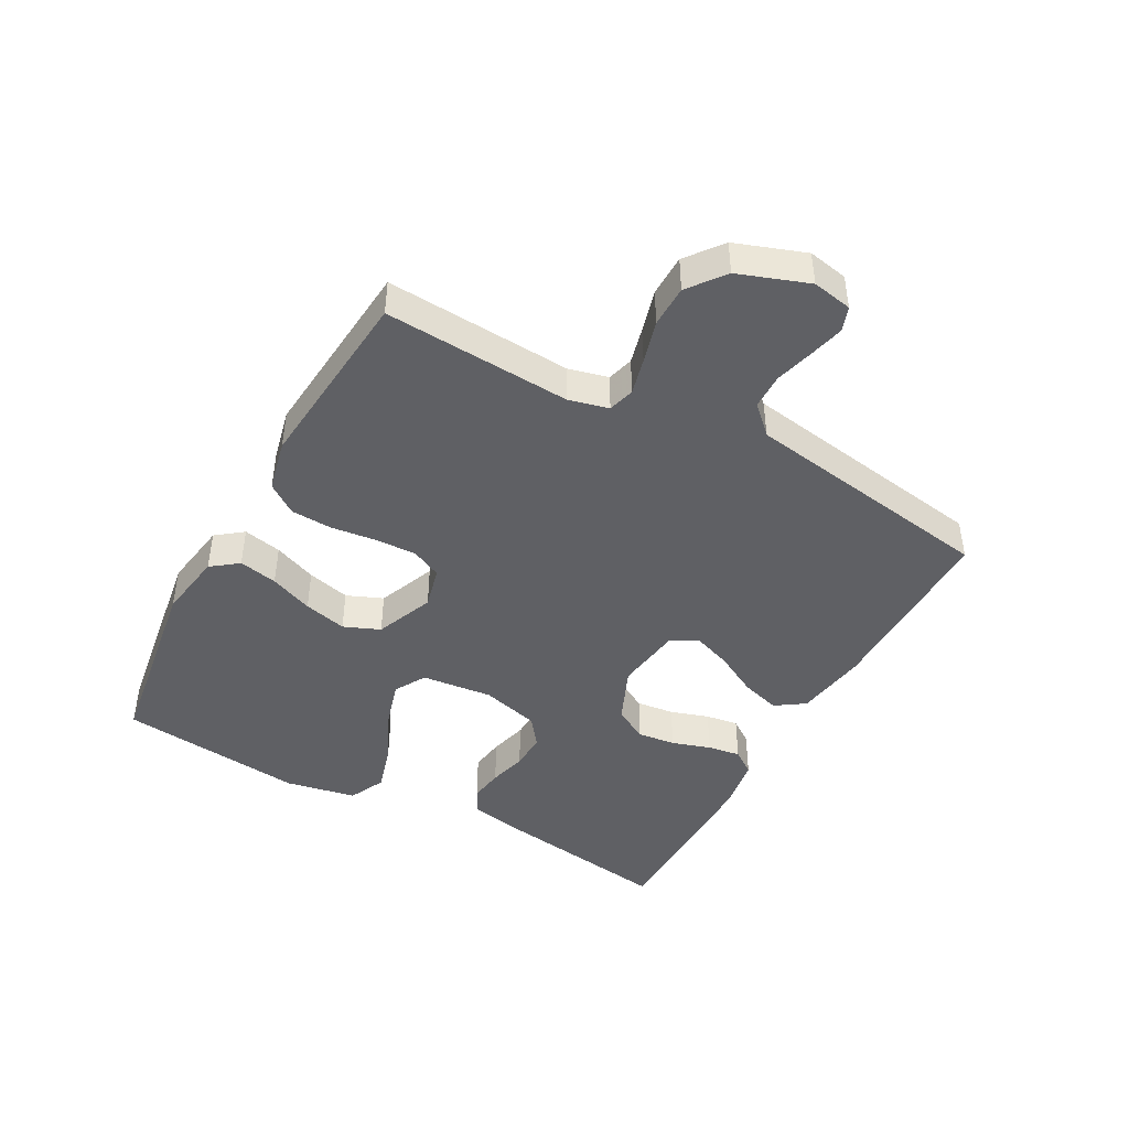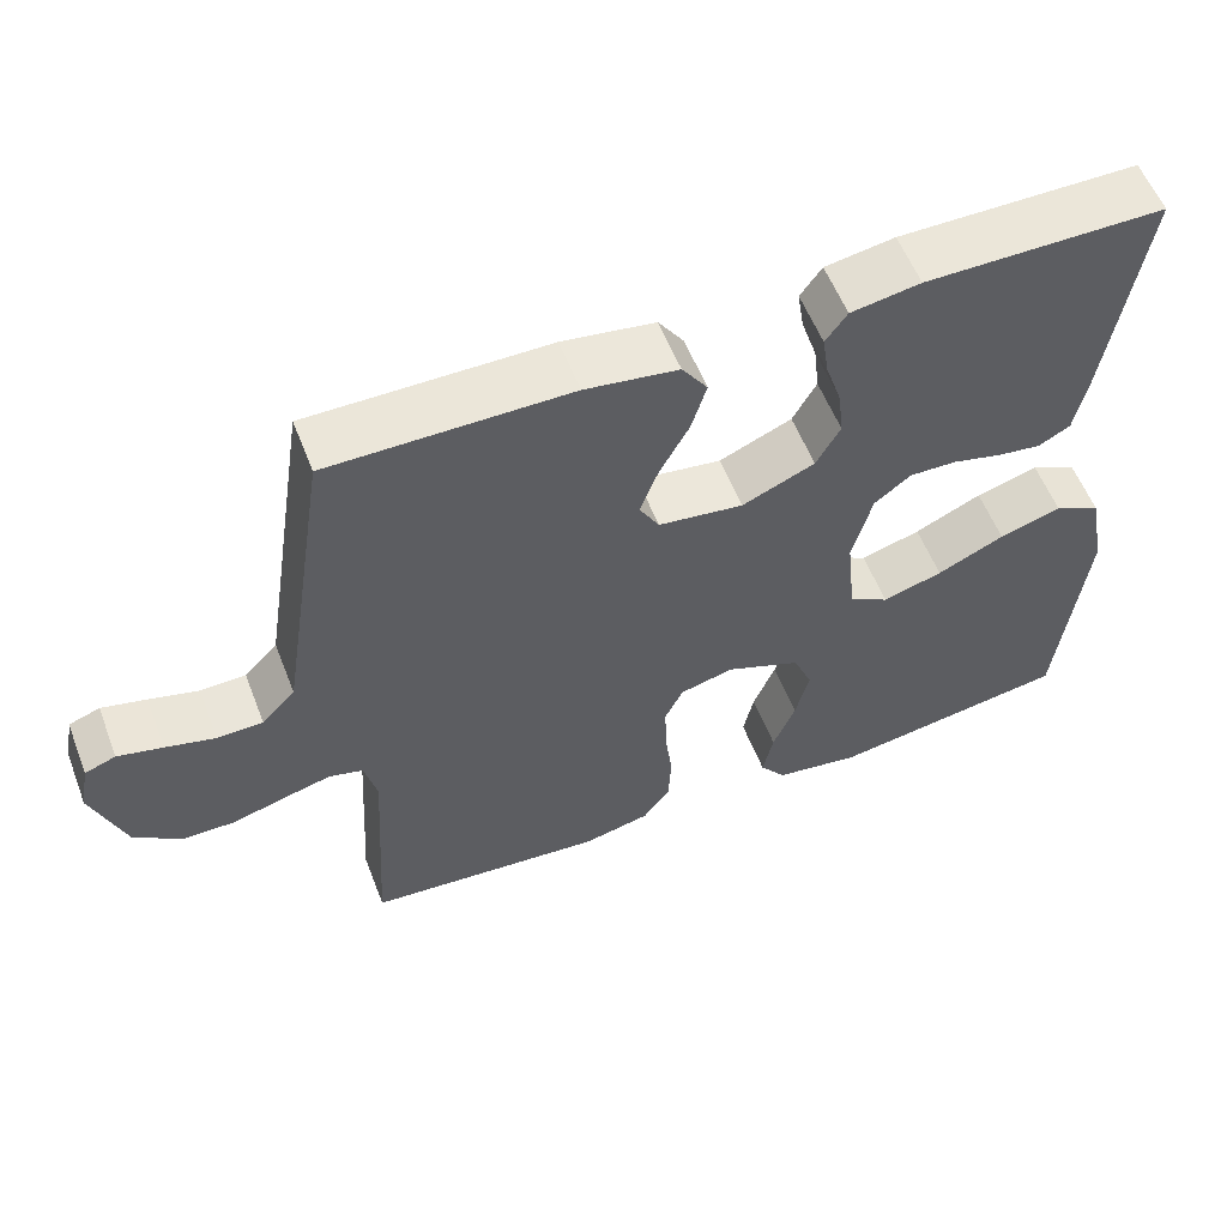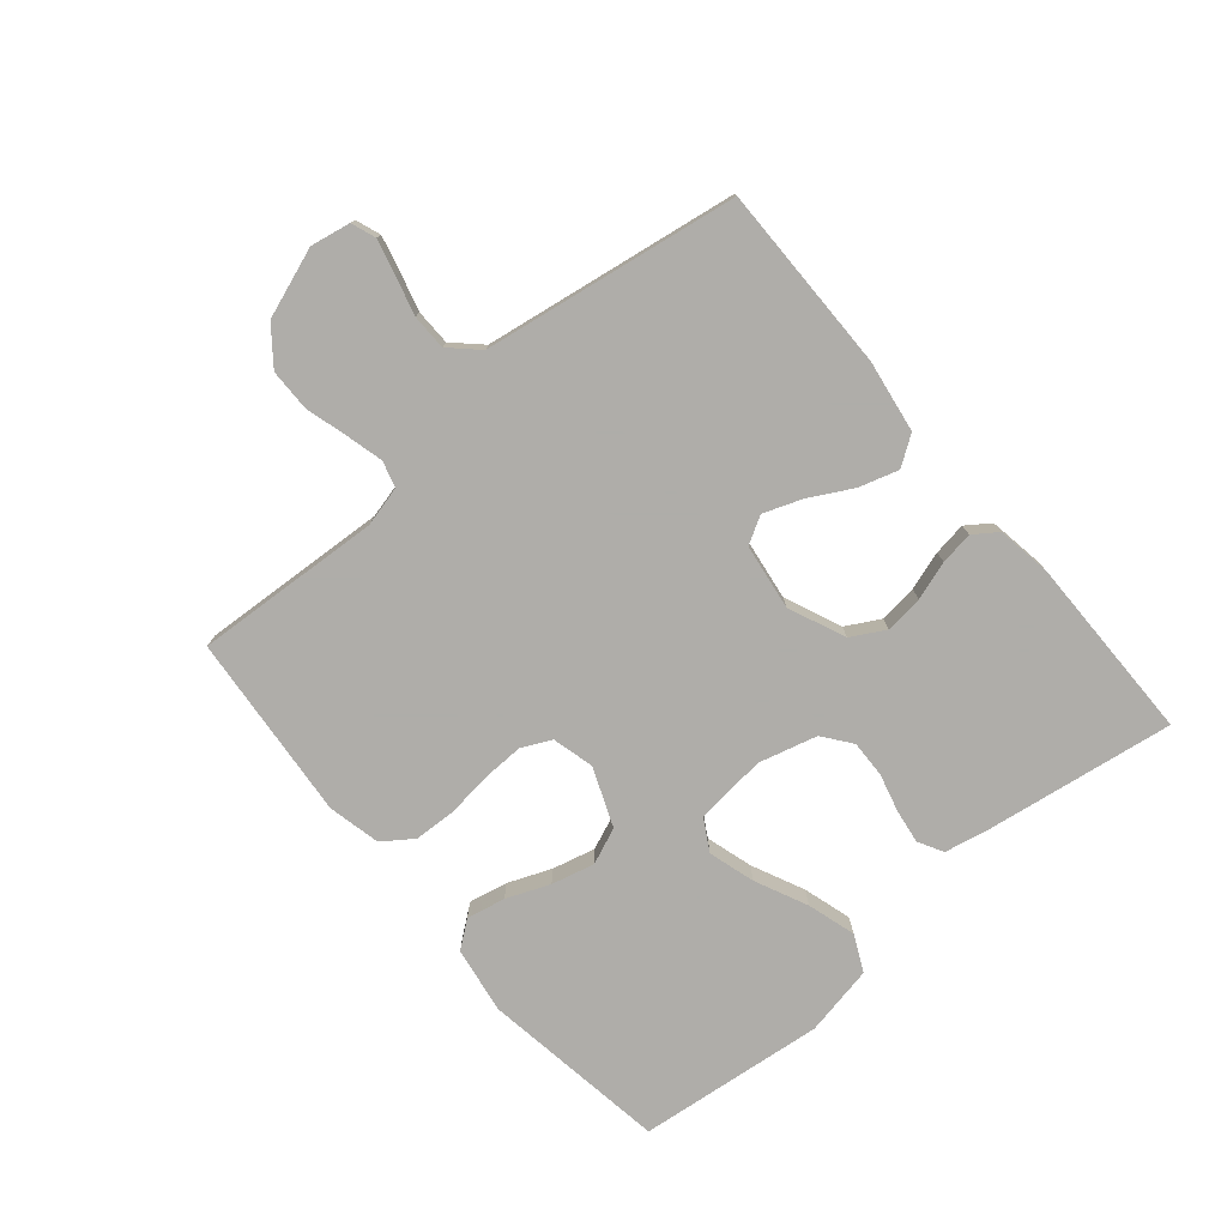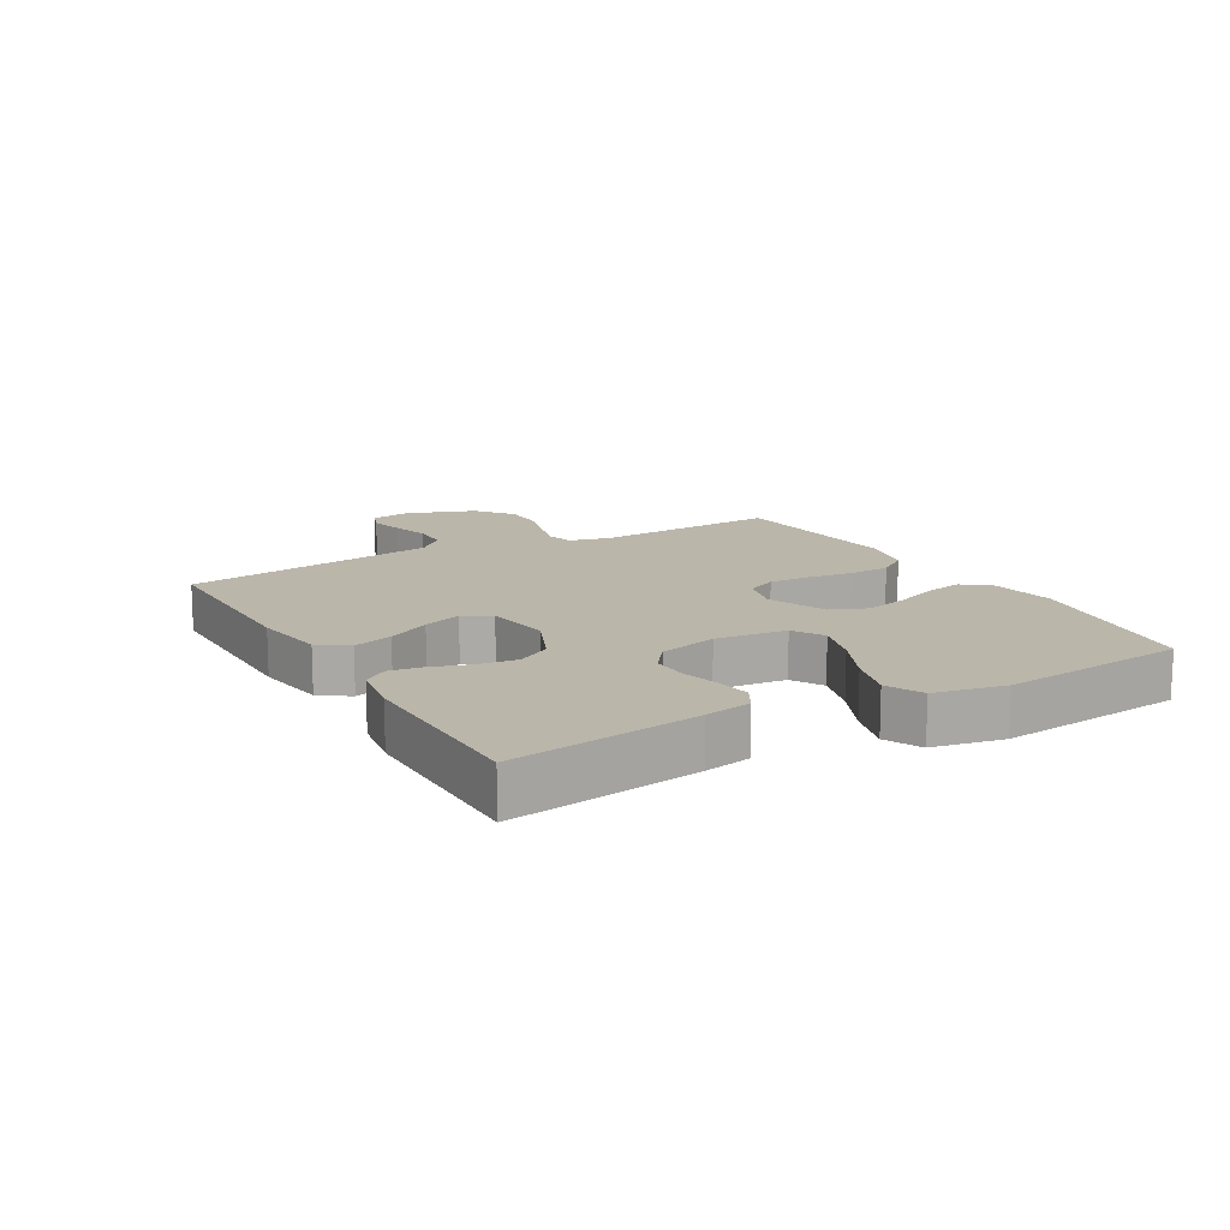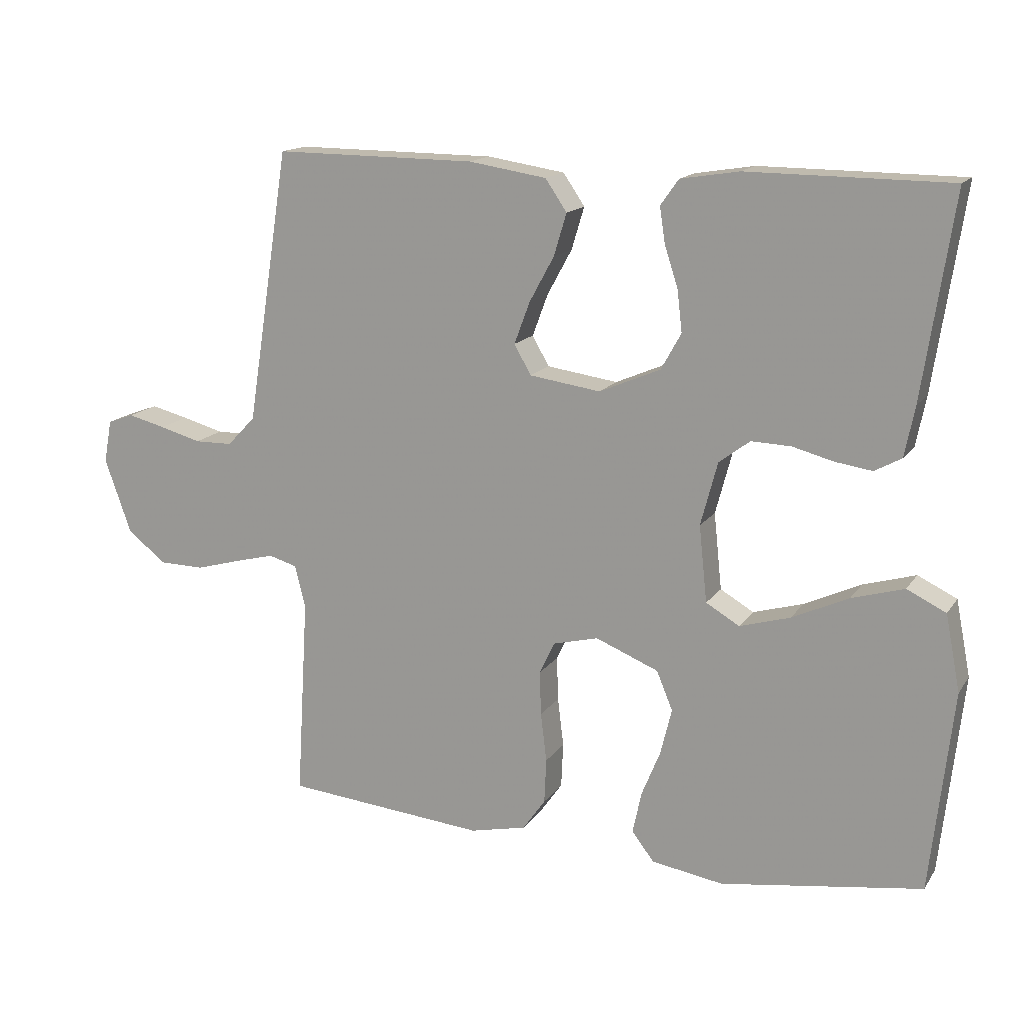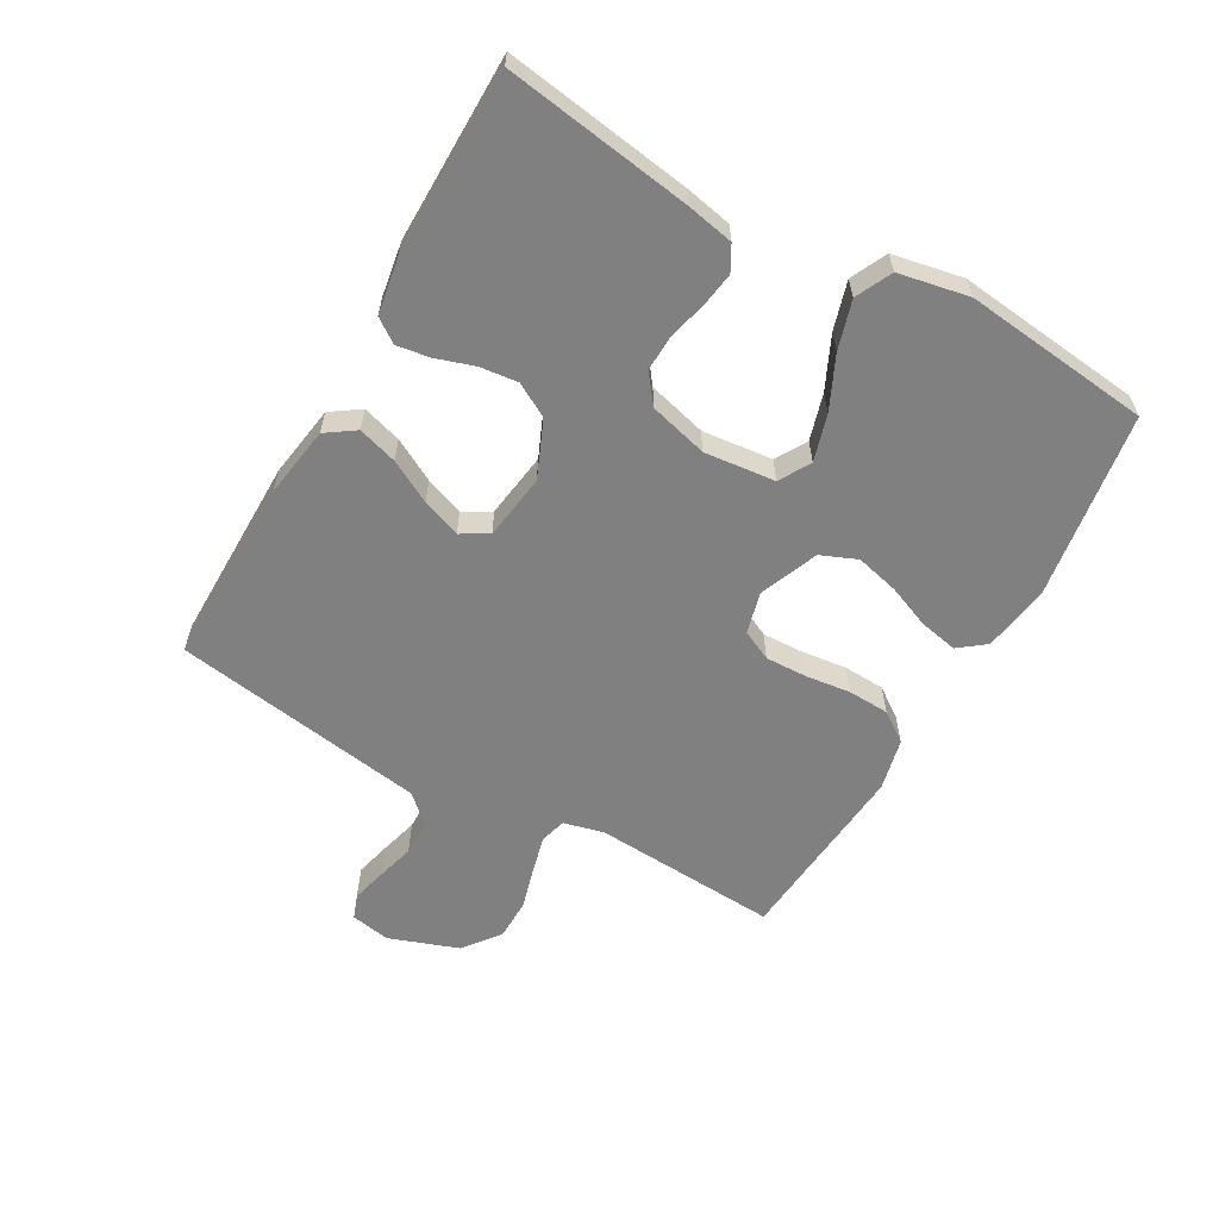
<metadata>
{"format":"obj","ext":"obj","renderer":"f3d","projection":"perspective","resolution":1024,"background":"white","views":[{"elev":-44.5,"azim":-118.7,"up":"+Y"},{"elev":57.2,"azim":-21.2,"up":"+Z"},{"elev":-77.2,"azim":-49.8,"up":"+Y"},{"elev":13.9,"azim":60.3,"up":"+Y"},{"elev":15.3,"azim":22.6,"up":"+Z"},{"elev":-60.1,"azim":60.5,"up":"+Y"}]}
</metadata>
<code>
v 0.5 0.07 0.5
v 0.455 0.07 0.2
v 0.44 0.07 0.125
v 0.4 0.07 0.103
v 0.345 0.07 0.111
v 0.284 0.07 0.127
v 0.225 0.07 0.129
v 0.179 0.07 0.094
v 0.154 0.07 0
v 0.166 0.07 -0.114
v 0.216 0.07 -0.143
v 0.291 0.07 -0.121
v 0.375 0.07 -0.082
v 0.453 0.07 -0.059
v 0.511 0.07 -0.087
v 0.533 0.07 -0.2
v 0.5 0.07 -0.5
v 0.2 0.07 -0.545
v 0.093 0.07 -0.528
v 0.06 0.07 -0.485
v 0.073 0.07 -0.423
v 0.101 0.07 -0.354
v 0.118 0.07 -0.285
v 0.094 0.07 -0.227
v 0 0.07 -0.189
v -0.067 0.07 -0.206
v -0.09 0.07 -0.254
v -0.088 0.07 -0.32
v -0.079 0.07 -0.393
v -0.082 0.07 -0.46
v -0.116 0.07 -0.508
v -0.2 0.07 -0.527
v -0.5 0.07 -0.5
v -0.482 0.07 -0.2
v -0.498 0.07 -0.136
v -0.54 0.07 -0.124
v -0.599 0.07 -0.139
v -0.667 0.07 -0.158
v -0.734 0.07 -0.157
v -0.792 0.07 -0.112
v -0.832 0.07 0
v -0.82 0.07 0.064
v -0.781 0.07 0.078
v -0.725 0.07 0.064
v -0.663 0.07 0.047
v -0.606 0.07 0.048
v -0.564 0.07 0.092
v -0.547 0.07 0.2
v -0.5 0.07 0.5
v -0.2 0.07 0.498
v -0.084 0.07 0.48
v -0.052 0.07 0.433
v -0.071 0.07 0.37
v -0.108 0.07 0.302
v -0.131 0.07 0.24
v -0.106 0.07 0.196
v 0 0.07 0.181
v 0.091 0.07 0.22
v 0.121 0.07 0.274
v 0.114 0.07 0.335
v 0.094 0.07 0.397
v 0.086 0.07 0.45
v 0.113 0.07 0.488
v 0.2 0.07 0.502
v 0.5 0 0.5
v 0.455 0 0.2
v 0.44 0 0.125
v 0.4 0 0.103
v 0.345 0 0.111
v 0.284 0 0.127
v 0.225 0 0.129
v 0.179 0 0.094
v 0.154 0 0
v 0.166 0 -0.114
v 0.216 0 -0.143
v 0.291 0 -0.121
v 0.375 0 -0.082
v 0.453 0 -0.059
v 0.511 0 -0.087
v 0.533 0 -0.2
v 0.5 0 -0.5
v 0.2 0 -0.545
v 0.093 0 -0.528
v 0.06 0 -0.485
v 0.073 0 -0.423
v 0.101 0 -0.354
v 0.118 0 -0.285
v 0.094 0 -0.227
v 0 0 -0.189
v -0.067 0 -0.206
v -0.09 0 -0.254
v -0.088 0 -0.32
v -0.079 0 -0.393
v -0.082 0 -0.46
v -0.116 0 -0.508
v -0.2 0 -0.527
v -0.5 0 -0.5
v -0.482 0 -0.2
v -0.498 0 -0.136
v -0.54 0 -0.124
v -0.599 0 -0.139
v -0.667 0 -0.158
v -0.734 0 -0.157
v -0.792 0 -0.112
v -0.832 0 0
v -0.82 0 0.064
v -0.781 0 0.078
v -0.725 0 0.064
v -0.663 0 0.047
v -0.606 0 0.048
v -0.564 0 0.092
v -0.547 0 0.2
v -0.5 0 0.5
v -0.2 0 0.498
v -0.084 0 0.48
v -0.052 0 0.433
v -0.071 0 0.37
v -0.108 0 0.302
v -0.131 0 0.24
v -0.106 0 0.196
v 0 0 0.181
v 0.091 0 0.22
v 0.121 0 0.274
v 0.114 0 0.335
v 0.094 0 0.397
v 0.086 0 0.45
v 0.113 0 0.488
v 0.2 0 0.502
f 60 61 62 63
f 59 60 63 64
f 51 52 53 54
f 51 54 55
f 48 49 50 51
f 47 48 51 55
f 46 47 55 56
f 42 43 44 45
f 40 41 42 45
f 40 45 46
f 37 38 39 40
f 36 37 40 46
f 35 36 46 56
f 31 32 33 34
f 28 29 30 31
f 27 28 31 34
f 26 27 34 35
f 19 20 21 22
f 19 22 23
f 18 19 23
f 17 18 23
f 16 17 23 24
f 12 13 14 15
f 11 12 15 16
f 3 4 5 6
f 3 6 7
f 2 3 7
f 59 64 1 2
f 58 59 2 7
f 57 58 7 8
f 56 57 8 9
f 25 26 35 56
f 25 56 9 10
f 11 16 24 25
f 10 11 25
f 127 126 125 124
f 128 127 124 123
f 118 117 116 115
f 119 118 115
f 115 114 113 112
f 119 115 112 111
f 120 119 111 110
f 109 108 107 106
f 109 106 105 104
f 110 109 104
f 104 103 102 101
f 110 104 101 100
f 120 110 100 99
f 98 97 96 95
f 95 94 93 92
f 98 95 92 91
f 99 98 91 90
f 86 85 84 83
f 87 86 83
f 87 83 82
f 87 82 81
f 88 87 81 80
f 79 78 77 76
f 80 79 76 75
f 70 69 68 67
f 71 70 67
f 71 67 66
f 66 65 128 123
f 71 66 123 122
f 72 71 122 121
f 73 72 121 120
f 120 99 90 89
f 74 73 120 89
f 89 88 80 75
f 89 75 74
f 1 65 66 2
f 2 66 67 3
f 3 67 68 4
f 4 68 69 5
f 5 69 70 6
f 6 70 71 7
f 7 71 72 8
f 8 72 73 9
f 9 73 74 10
f 10 74 75 11
f 11 75 76 12
f 12 76 77 13
f 13 77 78 14
f 14 78 79 15
f 15 79 80 16
f 16 80 81 17
f 17 81 82 18
f 18 82 83 19
f 19 83 84 20
f 20 84 85 21
f 21 85 86 22
f 22 86 87 23
f 23 87 88 24
f 24 88 89 25
f 25 89 90 26
f 26 90 91 27
f 27 91 92 28
f 28 92 93 29
f 29 93 94 30
f 30 94 95 31
f 31 95 96 32
f 32 96 97 33
f 33 97 98 34
f 34 98 99 35
f 35 99 100 36
f 36 100 101 37
f 37 101 102 38
f 38 102 103 39
f 39 103 104 40
f 40 104 105 41
f 41 105 106 42
f 42 106 107 43
f 43 107 108 44
f 44 108 109 45
f 45 109 110 46
f 46 110 111 47
f 47 111 112 48
f 48 112 113 49
f 49 113 114 50
f 50 114 115 51
f 51 115 116 52
f 52 116 117 53
f 53 117 118 54
f 54 118 119 55
f 55 119 120 56
f 56 120 121 57
f 57 121 122 58
f 58 122 123 59
f 59 123 124 60
f 60 124 125 61
f 61 125 126 62
f 62 126 127 63
f 63 127 128 64
f 64 128 65 1

</code>
